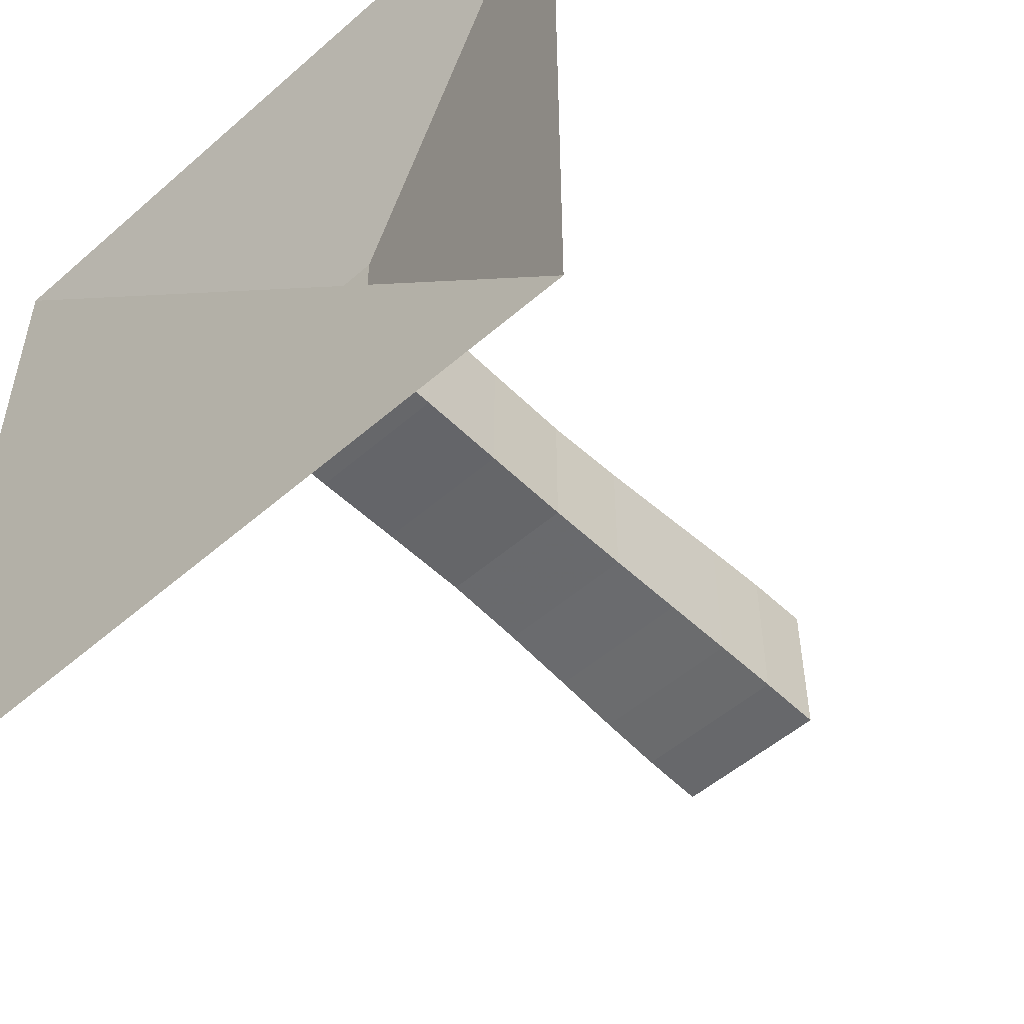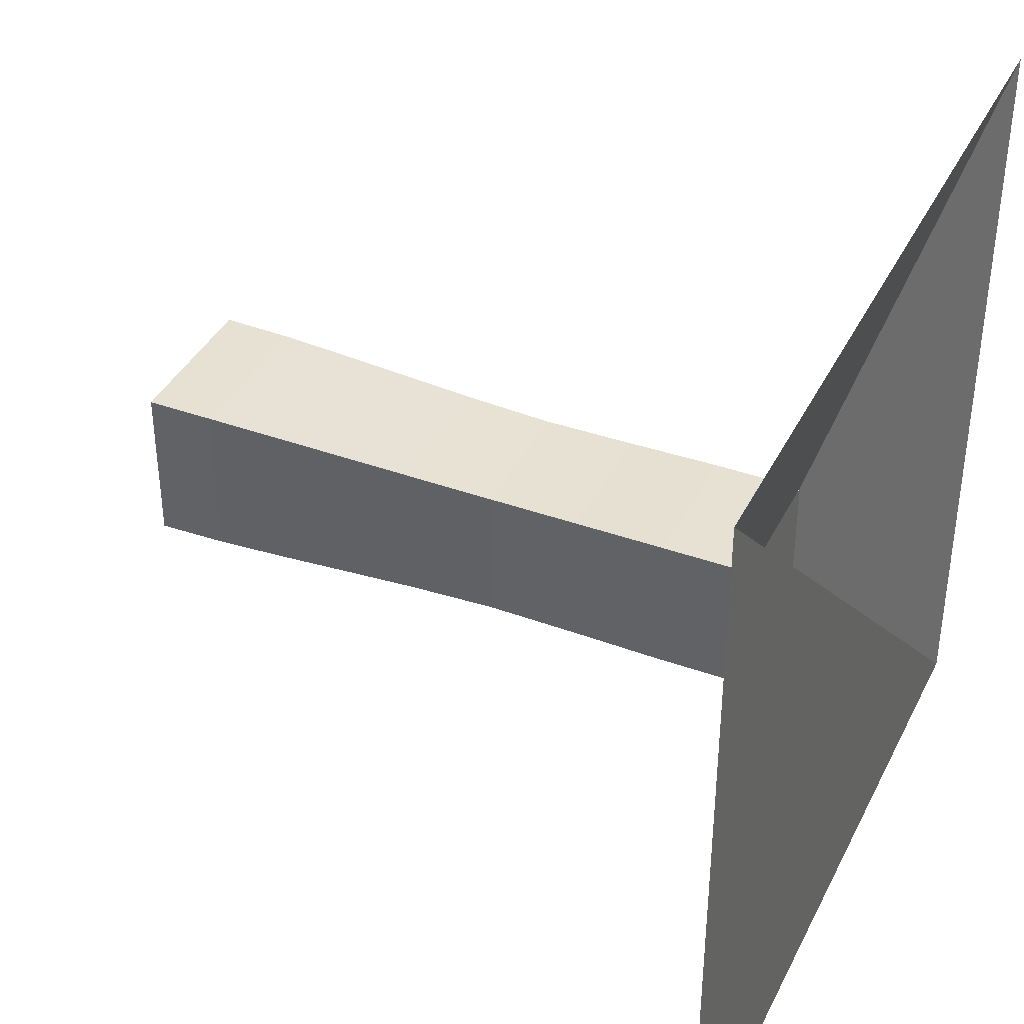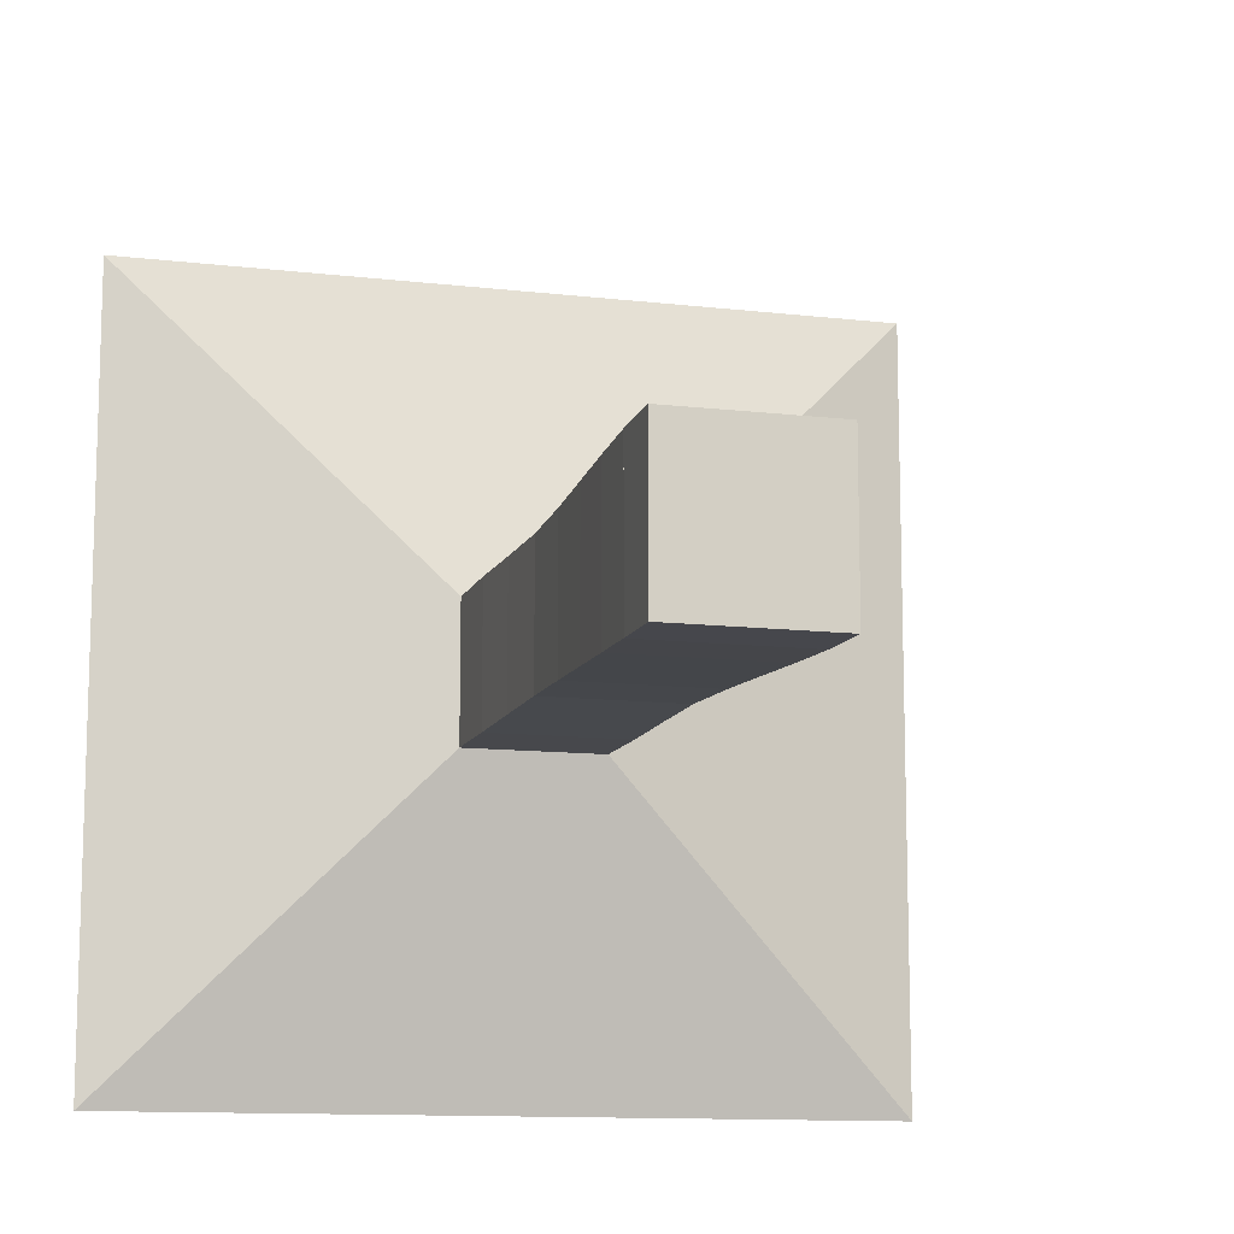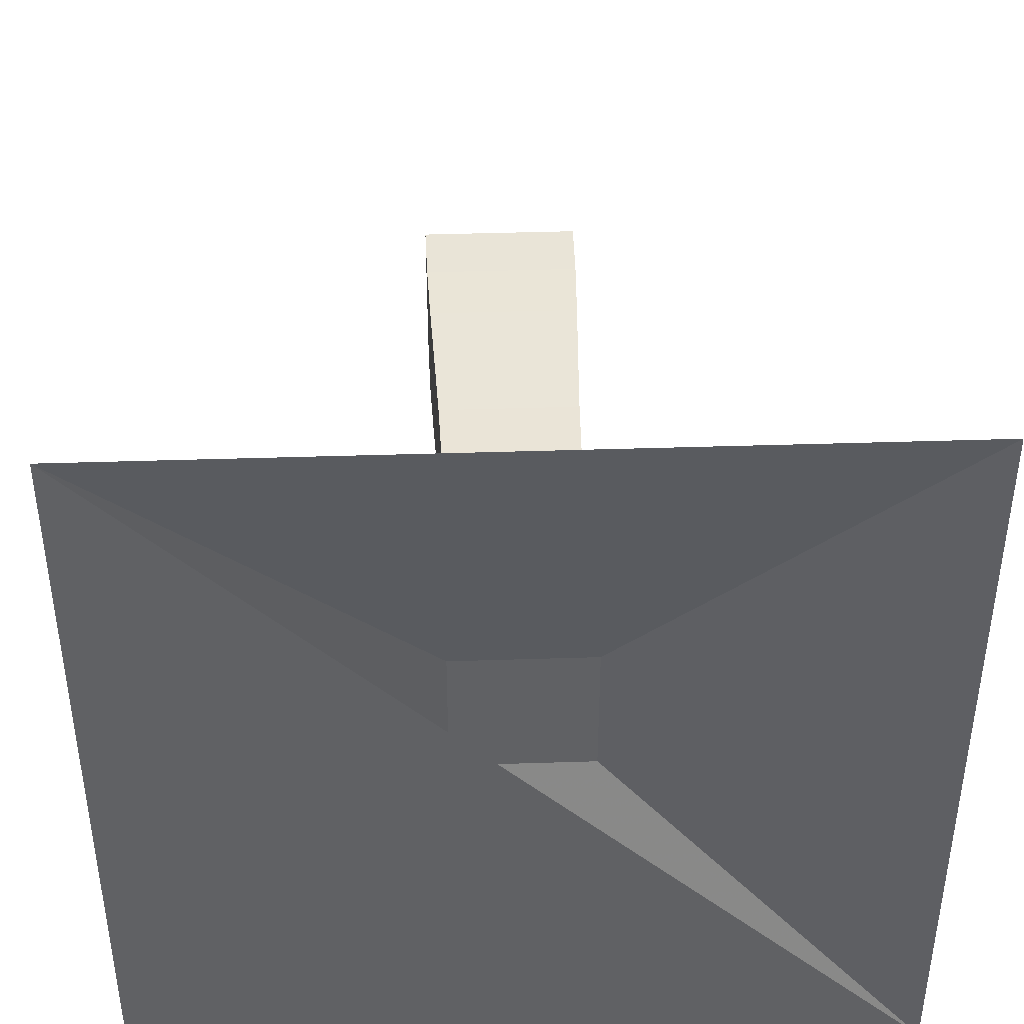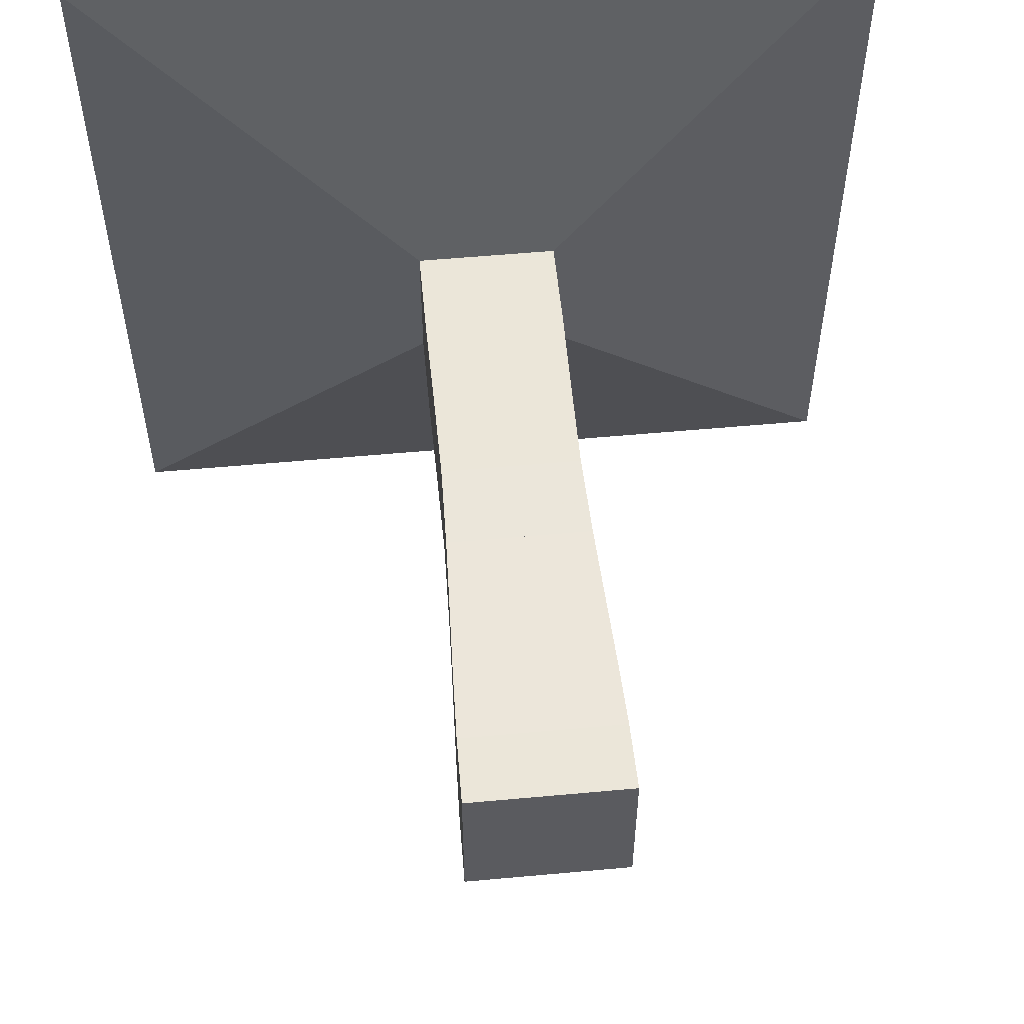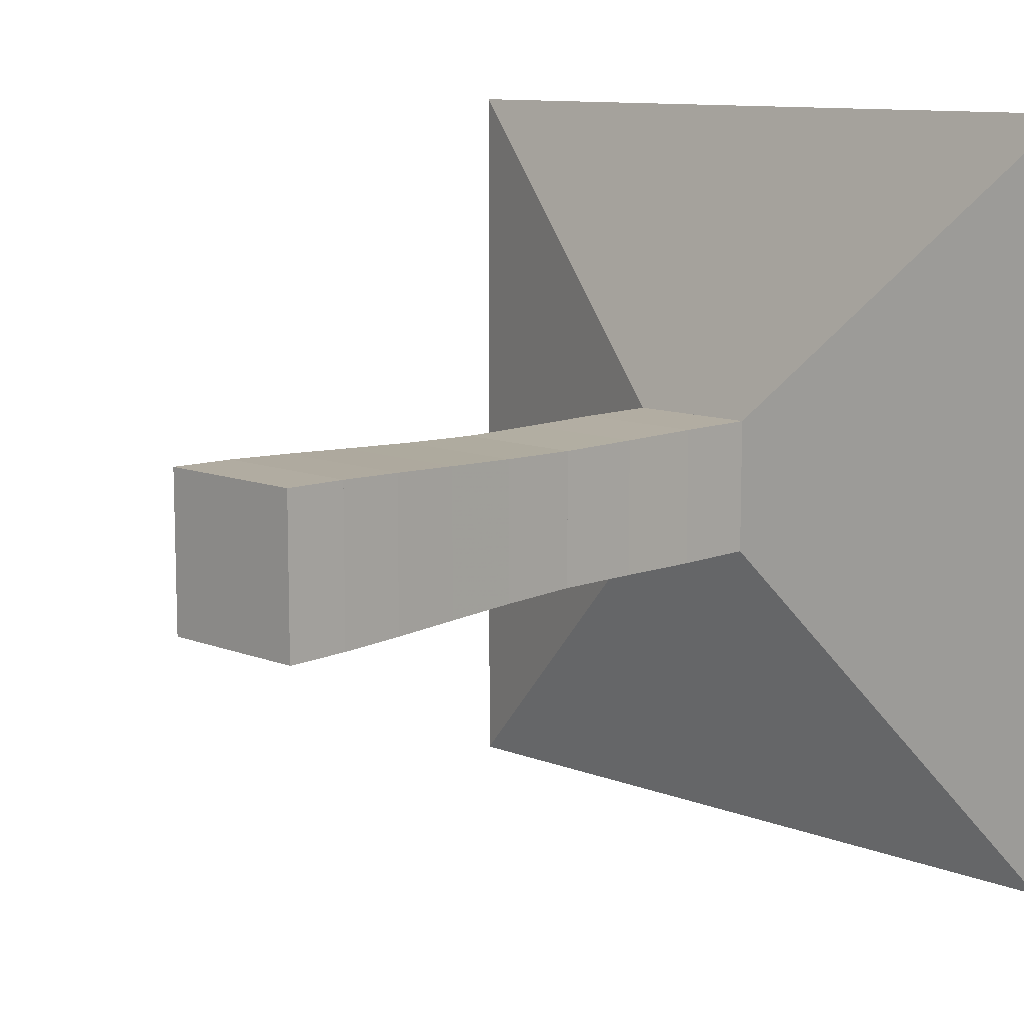
<metadata>
{"format":"obj","ext":"obj","renderer":"f3d","projection":"perspective","resolution":1024,"background":"white","views":[{"elev":-52.0,"azim":-46.7,"up":"+Y"},{"elev":38.8,"azim":-155.6,"up":"+Y"},{"elev":-11.7,"azim":74.1,"up":"+Y"},{"elev":42.3,"azim":-92.2,"up":"+Y"},{"elev":56.1,"azim":84.5,"up":"+Z"},{"elev":10.6,"azim":134.5,"up":"+Y"}]}
</metadata>
<code>
v 0 -1 -1
v 0 -1 1
v 0 1 1
v 0 1 -1
v 0.2216 -0.177 -0.177
v 0.2216 -0.177 0.177
v 0.2216 0.177 0.177
v 0.2216 0.177 -0.177
v 0.4423 -0.1774 -0.1774
v 0.4423 -0.1774 0.1774
v 0.4423 0.1774 0.1774
v 0.4423 0.1774 -0.1774
v 0.6683 -0.1753 -0.1753
v 0.6683 -0.1753 0.1753
v 0.6683 0.1753 0.1753
v 0.6683 0.1753 -0.1753
v 0.8973 -0.1741 -0.1741
v 0.8973 -0.1741 0.1741
v 0.8973 0.1741 0.1741
v 0.8973 0.1741 -0.1741
v 1.112 -0.1797 -0.1797
v 1.112 -0.1797 0.1797
v 1.112 0.1797 0.1797
v 1.112 0.1797 -0.1797
v 1.31 -0.1873 -0.1873
v 1.31 -0.1873 0.1873
v 1.31 0.1873 0.1873
v 1.31 0.1873 -0.1873
v 1.494 -0.1947 -0.1947
v 1.494 -0.1947 0.1947
v 1.494 0.1947 0.1947
v 1.494 0.1947 -0.1947
v 1.667 -0.2004 -0.2004
v 1.667 -0.2004 0.2004
v 1.667 0.2004 0.2004
v 1.667 0.2004 -0.2004
v 1.836 -0.2027 -0.2027
v 1.836 -0.2027 0.2027
v 1.836 0.2027 0.2027
v 1.836 0.2027 -0.2027
f 1 2 4 5
f 5 6 7 8
f 5 6 2 1
f 6 7 3 2
f 7 8 4 3
f 8 5 1 4
f 9 10 11 12
f 9 10 6 5
f 10 11 7 6
f 11 12 8 7
f 12 9 5 8
f 13 14 15 16
f 13 14 10 9
f 14 15 11 10
f 15 16 12 11
f 16 13 9 12
f 17 18 19 20
f 17 18 14 13
f 18 19 15 14
f 19 20 16 15
f 20 17 13 16
f 21 22 23 24
f 21 22 18 17
f 22 23 19 18
f 23 24 20 19
f 24 21 17 20
f 25 26 27 28
f 25 26 22 21
f 26 27 23 22
f 27 28 24 23
f 28 25 21 24
f 29 30 31 32
f 29 30 26 25
f 30 31 27 26
f 31 32 28 27
f 32 29 25 28
f 33 34 35 36
f 33 34 30 29
f 34 35 31 30
f 35 36 32 31
f 36 33 29 32
f 37 38 39 40
f 37 38 34 33
f 38 39 35 34
f 39 40 36 35
f 40 37 33 36

</code>
